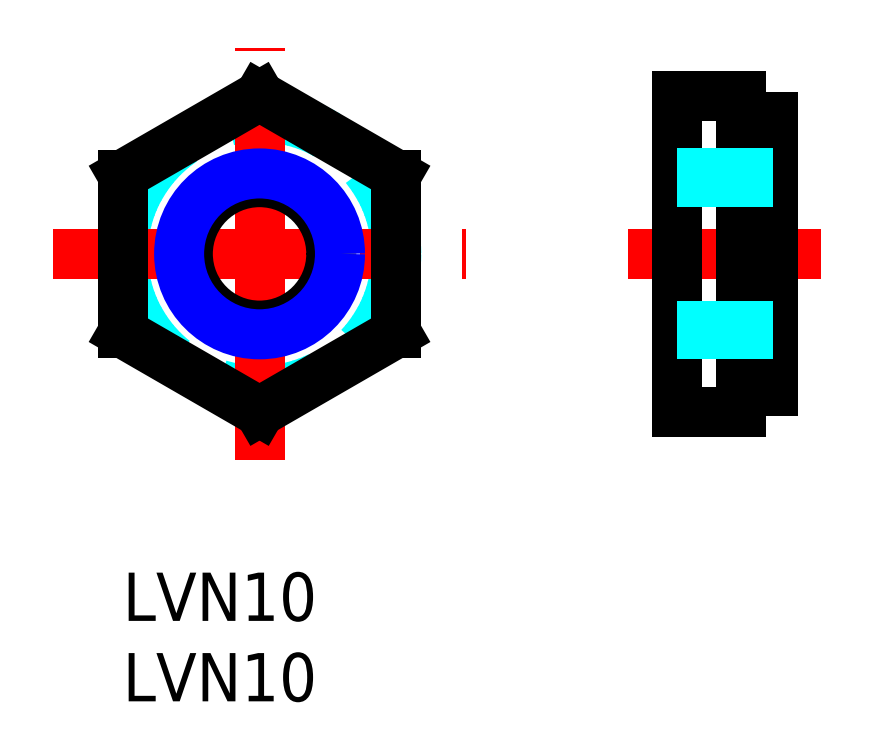
<metadata>
{"format":"dxf","ext":"dxf","renderer":"ezdxf+matplotlib","layout":"modelspace","background":"white","min_lineweight":24,"dpi":150}
</metadata>
<code>
0
SECTION
2
ENTITIES
0
INSERT
8
MSM_CONTINUOUS
2
*U9
10
0
20
0
30
0
0
INSERT
8
MSM_CONTINUOUS
2
*U10
10
0
20
0
30
0
0
CIRCLE
8
MSM_DASHED
10
8.5
20
19.81
30
0
40
8.5
0
LINE
8
MSM_CENTER
10
-4.315
20
19.81
30
0
11
21.31
21
19.81
31
0
0
LINE
8
MSM_CENTER
10
8.5
20
7
30
0
11
8.5
21
32.63
31
0
0
LINE
8
MSM_CONTINUOUS
10
8.5
20
29.63
30
0
11
17
21
24.72
31
0
0
LINE
8
MSM_CONTINUOUS
10
6e-16
20
24.72
30
0
11
8.5
21
29.63
31
0
0
LINE
8
MSM_CONTINUOUS
10
6e-16
20
14.91
30
0
11
6e-16
21
24.72
31
0
0
LINE
8
MSM_CONTINUOUS
10
8.5
20
10
30
0
11
6e-16
21
14.91
31
0
0
LINE
8
MSM_CONTINUOUS
10
17
20
14.91
30
0
11
8.5
21
10
31
0
0
LINE
8
MSM_CONTINUOUS
10
17
20
24.72
30
0
11
17
21
14.91
31
0
0
LINE
8
MSM_CENTER
10
31.43
20
19.81
30
0
11
43.43
21
19.81
31
0
0
LINE
8
MSM_CONTINUOUS
10
38.43
20
10
30
0
11
34.43
21
10
31
0
0
LINE
8
MSM_CONTINUOUS
10
38.43
20
29.63
30
0
11
38.43
21
10
31
0
0
LINE
8
MSM_CONTINUOUS
10
38.43
20
11.31
30
0
11
40.43
21
11.31
31
0
0
LINE
8
MSM_CONTINUOUS
10
40.43
20
28.31
30
0
11
38.43
21
28.31
31
0
0
LINE
8
MSM_CONTINUOUS
10
40.43
20
28.31
30
0
11
40.43
21
11.31
31
0
0
LINE
8
MSM_CONTINUOUS
10
34.43
20
29.63
30
0
11
34.43
21
10
31
0
0
LINE
8
MSM_CONTINUOUS
10
38.43
20
29.63
30
0
11
34.43
21
29.63
31
0
0
LINE
8
MSM_CONTINUOUS
10
38.43
20
14.91
30
0
11
34.43
21
14.91
31
0
0
LINE
8
MSM_CONTINUOUS
10
38.43
20
24.72
30
0
11
34.43
21
24.72
31
0
0
CIRCLE
8
MSM_CONTINUOUS
10
8.5
20
19.81
30
0
40
4.458
0
CIRCLE
8
MSM_NARROW
10
8.5
20
19.81
30
0
40
5
0
LINE
8
MSM_DASHED
10
34.43
20
14.81
30
0
11
40.43
21
14.81
31
0
0
LINE
8
MSM_DASHED
10
34.43
20
15.36
30
0
11
40.43
21
15.36
31
0
0
LINE
8
MSM_DASHED
10
34.43
20
24.27
30
0
11
40.43
21
24.27
31
0
0
LINE
8
MSM_DASHED
10
34.43
20
24.81
30
0
11
40.43
21
24.81
31
0
0
ENDSEC
0
EOF

</code>
